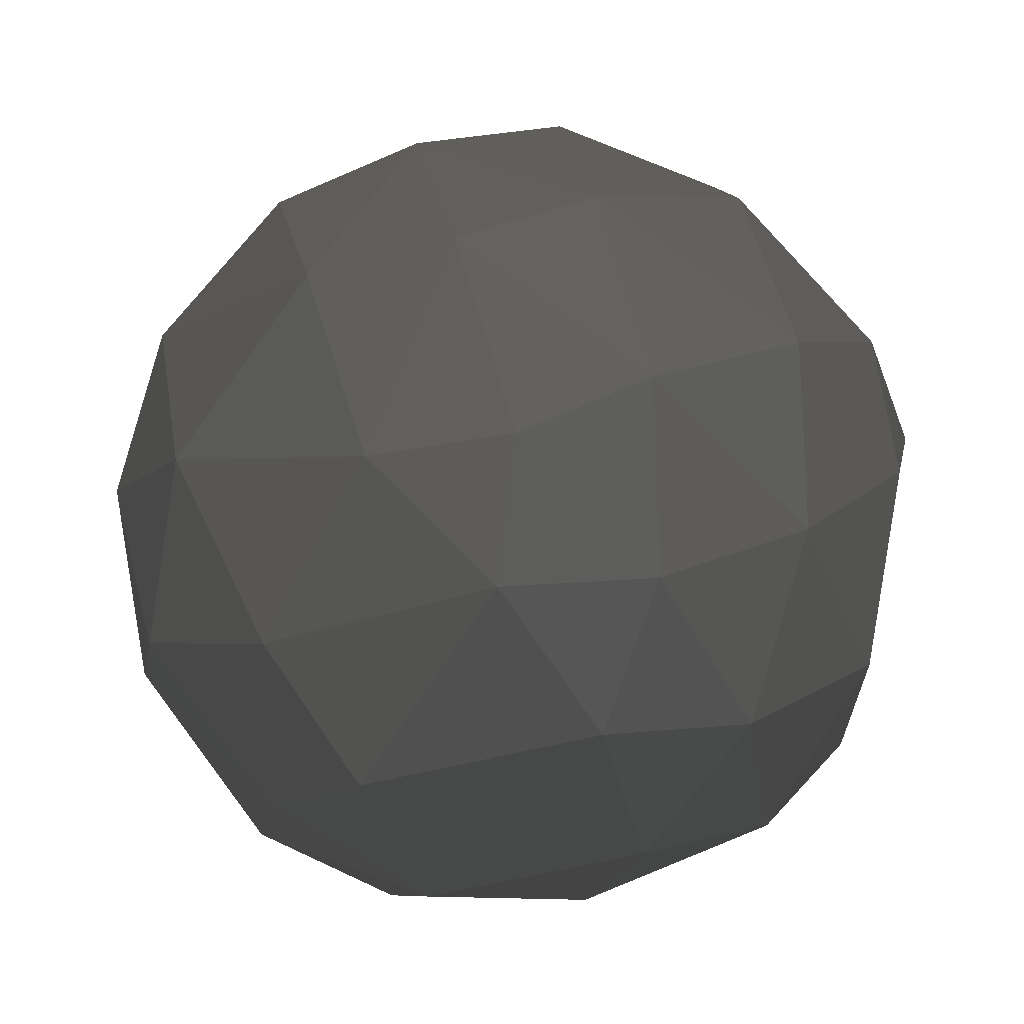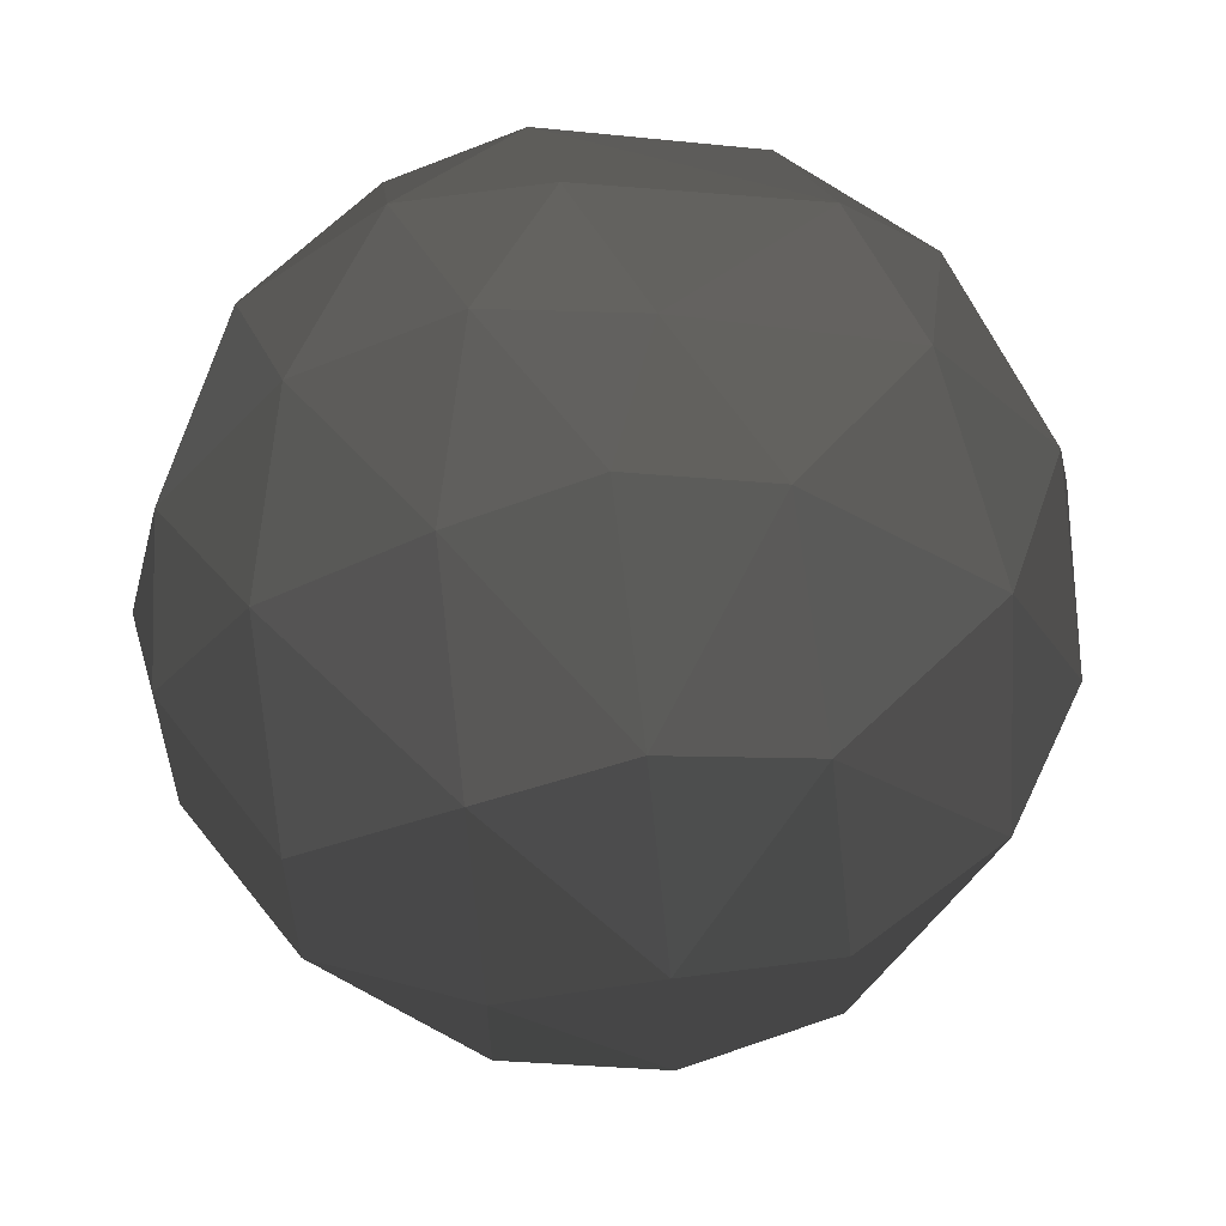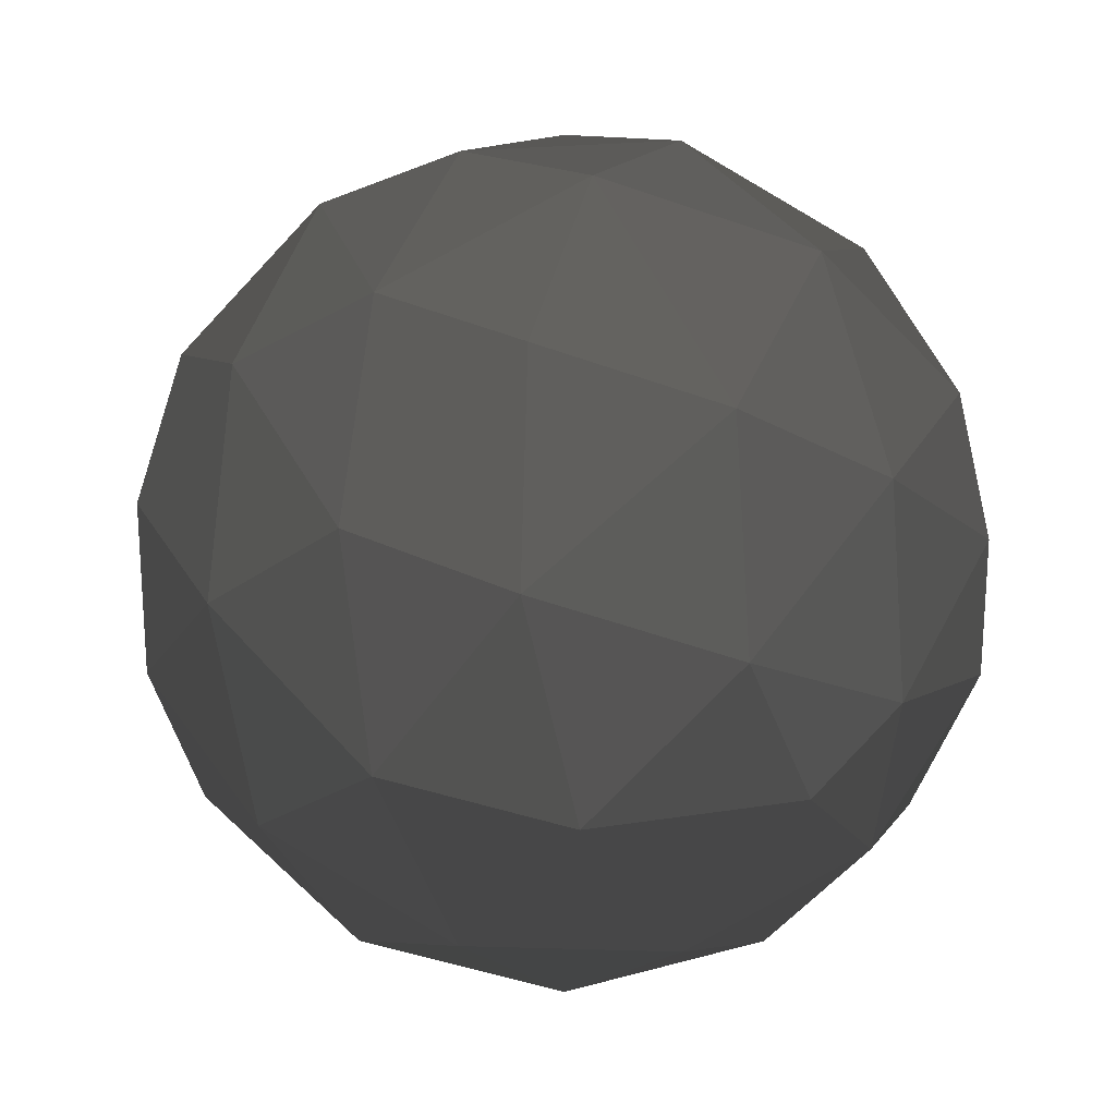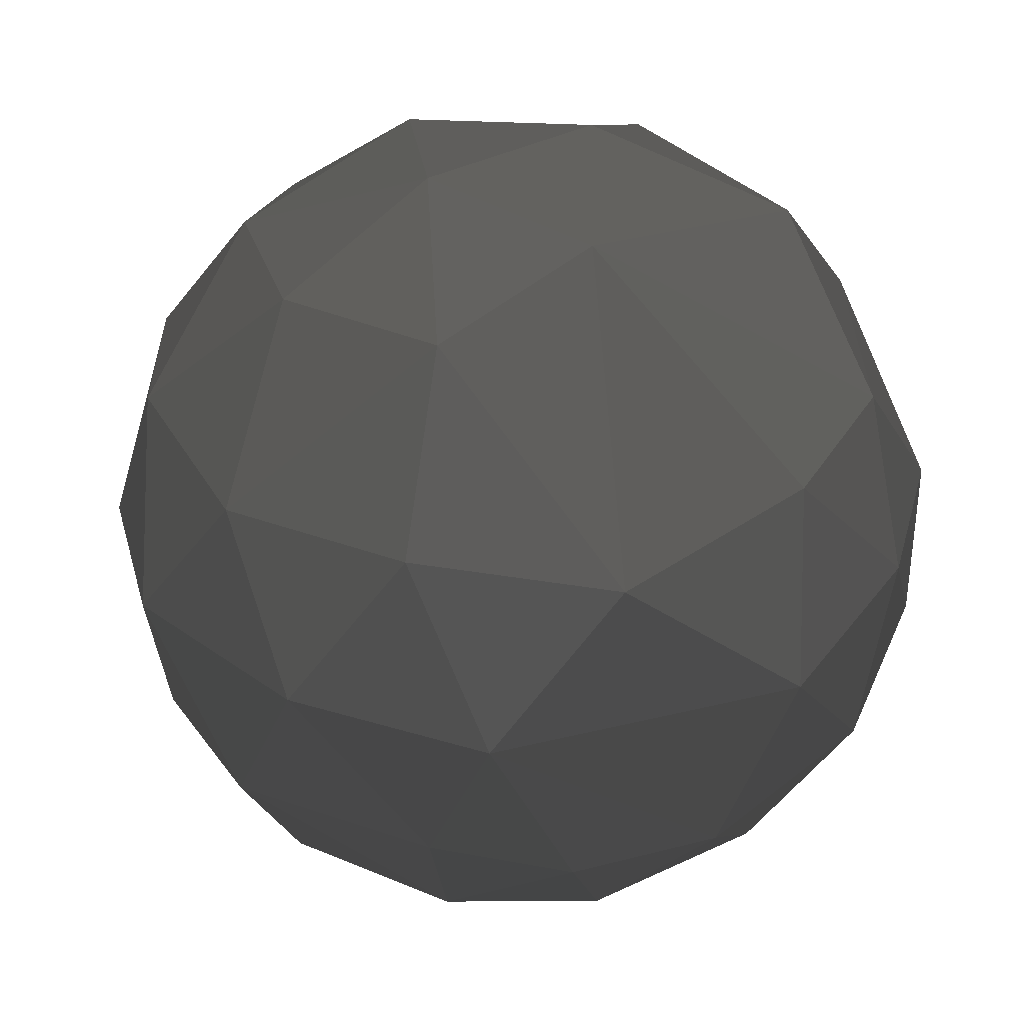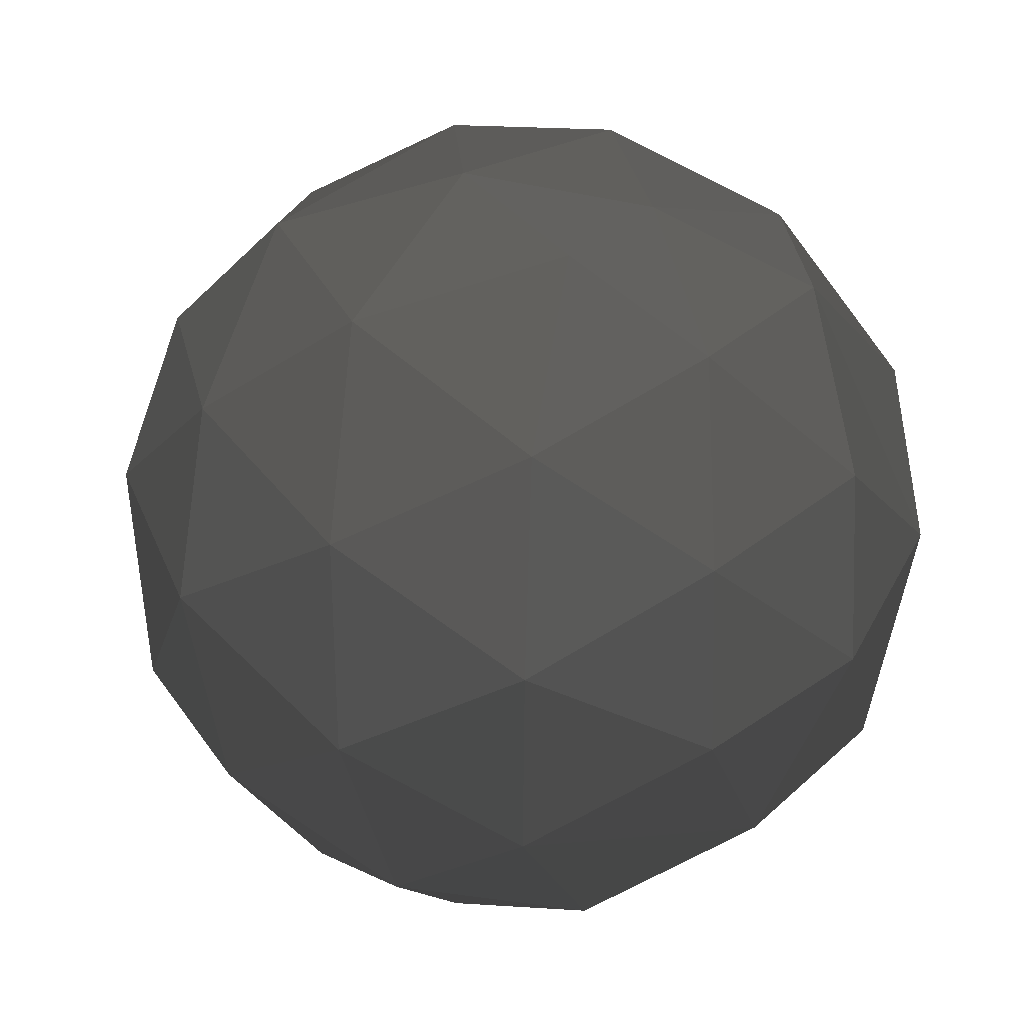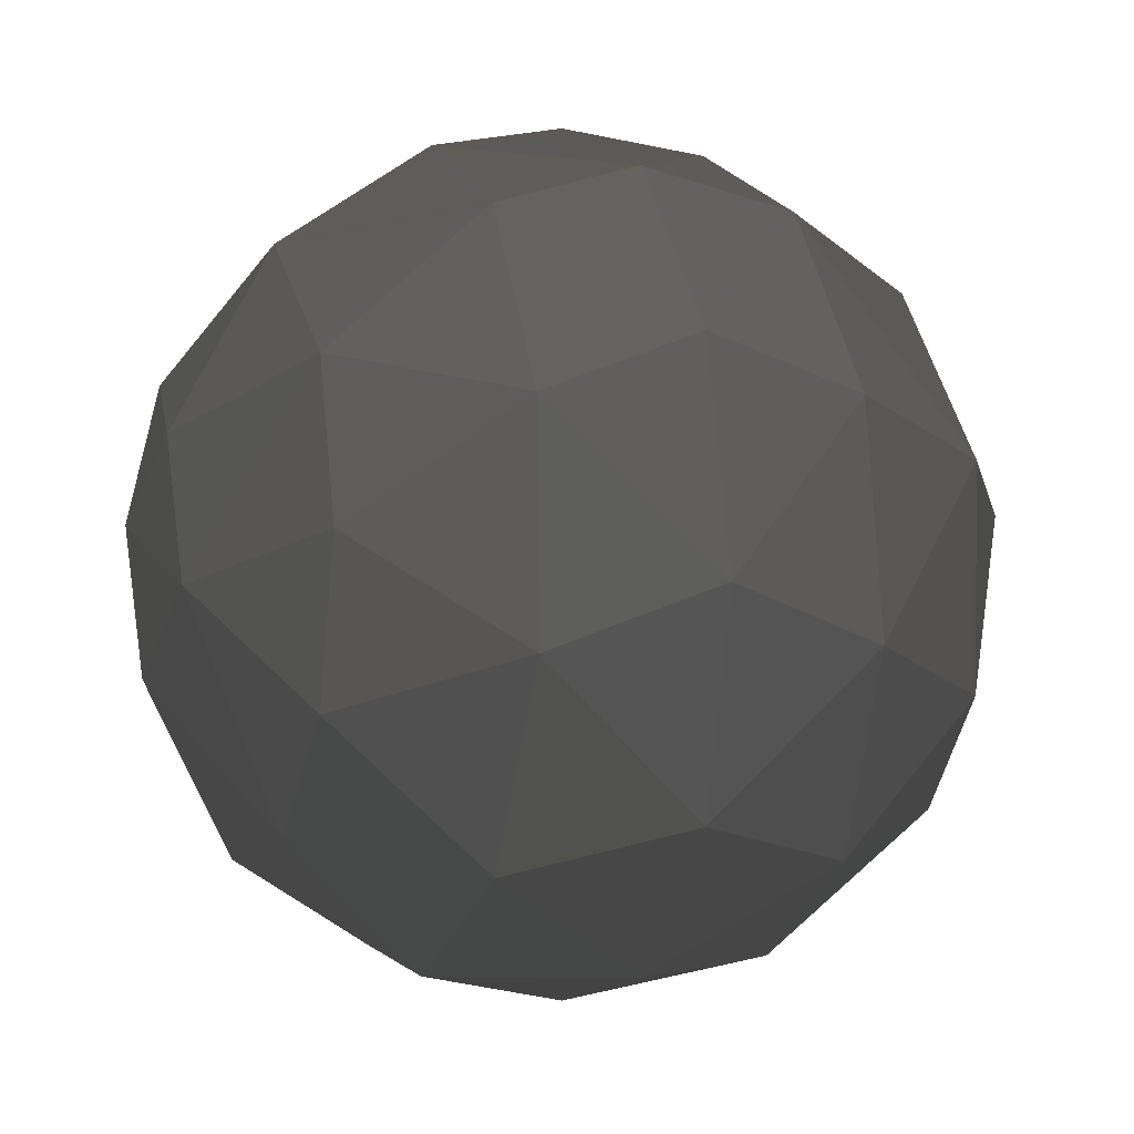
<metadata>
{"format":"obj","ext":"obj","renderer":"f3d","projection":"perspective","resolution":1024,"background":"white","views":[{"elev":78.4,"azim":-105.9,"up":"+Z"},{"elev":77.1,"azim":82.4,"up":"+Z"},{"elev":-4.0,"azim":117.2,"up":"+Z"},{"elev":-30.7,"azim":-119.7,"up":"+Y"},{"elev":-69.6,"azim":148.2,"up":"+Z"},{"elev":1.8,"azim":70.4,"up":"+Z"}]}
</metadata>
<code>
v 0 -0 -5 204 204 204
v 0 -0 5 204 204 204
v 2.5 -0 -4.33 204 204 204
v 4.331 -0 -2.499 204 204 204
v 5 -0 -0 204 204 204
v 4.33 -0 2.5 204 204 204
v 2.499 -0 4.331 204 204 204
v 1.181 -2.045 -4.407 204 204 204
v 3.457 -1.947 -3.043 204 204 204
v 4.59 -1.859 -0.6931 204 204 204
v 4.282 -1.778 1.872 204 204 204
v 2.671 -1.703 3.869 204 204 204
v 0.2641 -1.631 4.719 204 204 204
v 1.181 2.045 -4.407 204 204 204
v 3.457 1.947 -3.043 204 204 204
v 4.59 1.859 -0.6931 204 204 204
v 4.282 1.778 1.872 204 204 204
v 2.671 1.703 3.869 204 204 204
v 0.2641 1.631 4.719 204 204 204
v -1.862 -1.079 4.513 204 204 204
v -1.209 1.982 -4.428 204 204 204
v -1.512 0.6413 4.722 204 204 204
v -1.209 -1.982 -4.428 204 204 204
v -2.384 0.1563 -4.393 204 204 204
v 1.817 -3.752 -2.761 204 204 204
v 2.674 -3.55 2.291 204 204 204
v 0.4645 -3.484 3.557 204 204 204
v -1.659 -2.92 3.704 204 204 204
v -0.06965 3.746 -3.311 204 204 204
v -0.5363 -3.747 -3.267 204 204 204
v 3.103 3.678 -1.358 204 204 204
v 3.245 3.607 1.207 204 204 204
v 1.192 3.716 3.126 204 204 204
v 1.768 3.788 -2.744 204 204 204
v -3.52 -1.747 3.092 204 204 204
v -2.368 3.344 -2.865 204 204 204
v -2.717 -2.98 -2.955 204 204 204
v -3.254 -0.05618 3.795 204 204 204
v -1.221 3.276 3.575 204 204 204
v -3.518 1.547 -3.198 204 204 204
v 3.103 -3.678 -1.358 204 204 204
v 3.418 -3.612 0.5235 204 204 204
v -3.767 -0.8739 -3.17 204 204 204
v 1.568 -4.747 -0.09532 204 204 204
v -1.086 4.682 -1.379 204 204 204
v -0.5279 4.661 1.731 204 204 204
v -1.768 -4.468 -1.384 204 204 204
v 1.65 4.684 0.5845 204 204 204
v -2.972 2.677 3 204 204 204
v -1.035 -4.44 2.054 204 204 204
v -3.121 -3.433 1.863 204 204 204
v 0.01109 -4.861 -1.169 204 204 204
v 0.7107 -4.72 1.488 204 204 204
v -4.543 -1.82 1.023 204 204 204
v -4.522 -0.2495 2.118 204 204 204
v -3.718 -3.241 -0.8215 204 204 204
v -3.96 2.771 -1.281 204 204 204
v 1.092 4.561 -1.734 204 204 204
v -0.5824 4.965 0.09212 204 204 204
v -0.3835 -4.961 0.4957 204 204 204
v -4.67 0.3944 -1.741 204 204 204
v -2.739 3.773 1.806 204 204 204
v -4.264 2.285 1.264 204 204 204
v -2.896 4.075 0.07319 204 204 204
f 1 3 8
f 3 4 9
f 3 9 8
f 4 5 10
f 4 10 9
f 5 6 11
f 5 11 10
f 6 7 12
f 6 12 11
f 7 2 13
f 7 13 12
f 3 1 14
f 4 3 15
f 3 14 15
f 5 4 16
f 4 15 16
f 6 5 17
f 5 16 17
f 7 6 18
f 6 17 18
f 2 7 19
f 7 18 19
f 13 2 20
f 14 1 21
f 2 19 22
f 2 22 20
f 1 8 23
f 21 1 24
f 1 23 24
f 8 9 25
f 11 12 26
f 12 13 27
f 12 27 26
f 13 20 28
f 13 28 27
f 14 21 29
f 23 8 30
f 8 25 30
f 16 15 31
f 17 16 32
f 16 31 32
f 18 17 32
f 19 18 33
f 18 32 33
f 15 14 34
f 31 15 34
f 14 29 34
f 28 20 35
f 29 21 36
f 23 30 37
f 20 22 38
f 20 38 35
f 19 33 39
f 21 24 40
f 21 40 36
f 9 10 41
f 10 11 42
f 9 41 25
f 22 19 39
f 24 23 43
f 23 37 43
f 42 11 26
f 41 10 42
f 41 42 44
f 29 36 45
f 42 26 44
f 39 33 46
f 37 30 47
f 33 32 48
f 46 33 48
f 32 31 48
f 25 41 44
f 22 39 49
f 22 49 38
f 27 28 50
f 28 35 51
f 28 51 50
f 30 25 52
f 47 30 52
f 25 44 52
f 26 27 53
f 44 26 53
f 51 35 54
f 35 38 55
f 35 55 54
f 37 47 56
f 24 43 40
f 36 40 57
f 34 29 58
f 31 34 58
f 29 45 58
f 48 31 58
f 43 37 56
f 53 27 50
f 36 57 45
f 48 58 59
f 46 48 59
f 58 45 59
f 44 53 60
f 52 44 60
f 53 50 60
f 40 43 61
f 40 61 57
f 43 56 61
f 39 46 62
f 38 49 55
f 49 39 62
f 50 51 47
f 51 54 56
f 62 46 59
f 56 54 61
f 47 51 56
f 54 55 61
f 49 62 63
f 62 59 64
f 63 62 64
f 59 45 64
f 45 57 64
f 64 57 63
f 63 57 61
f 55 49 63
f 47 52 60
f 50 47 60
f 63 61 55

</code>
